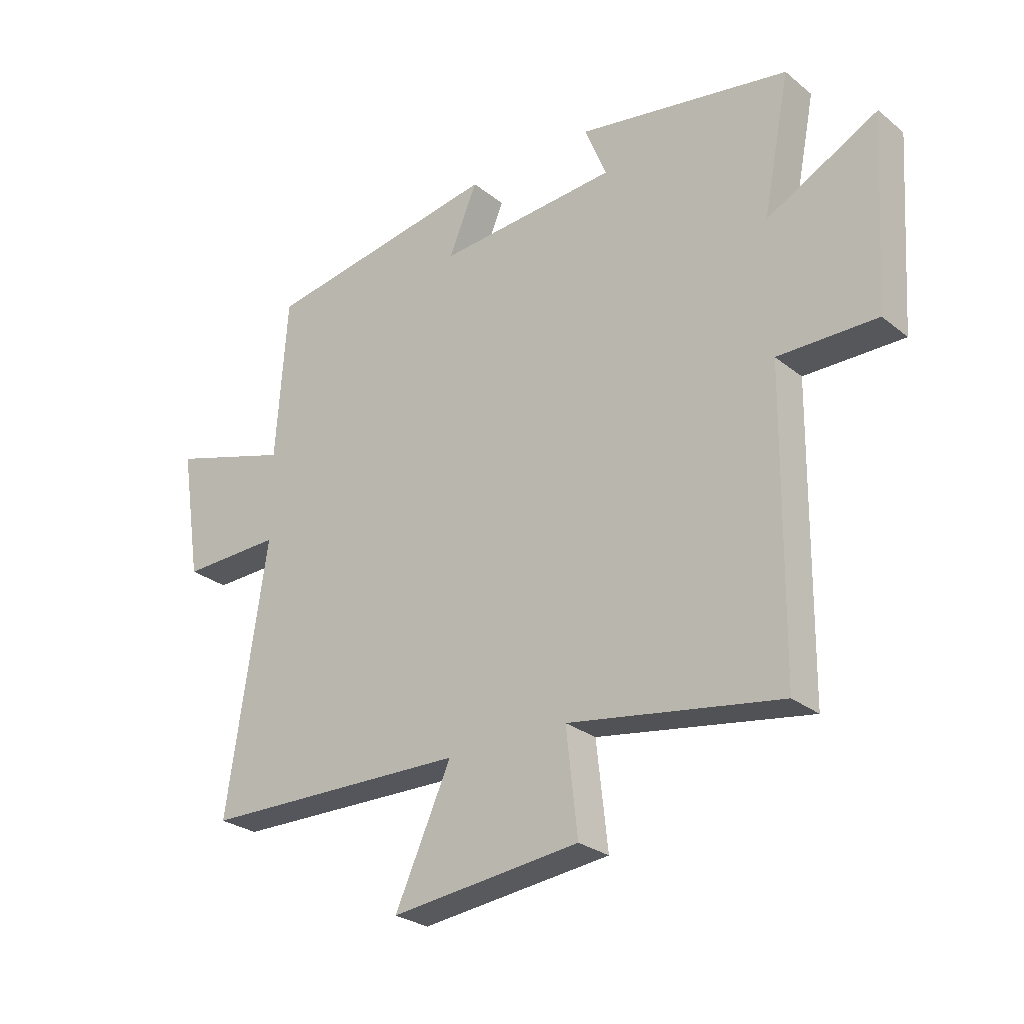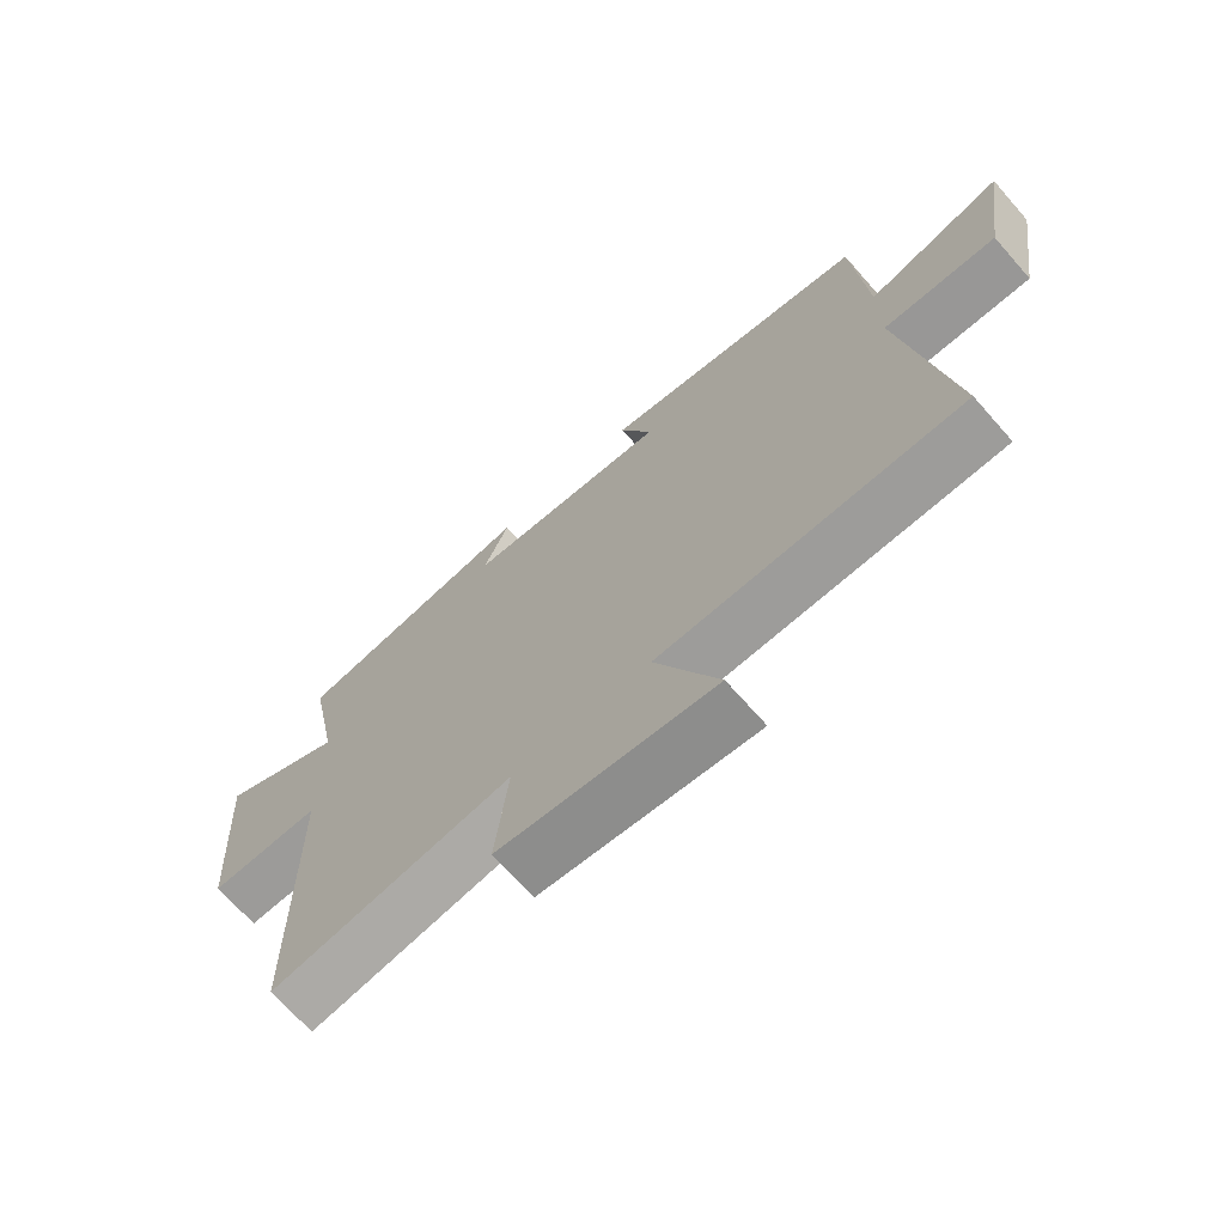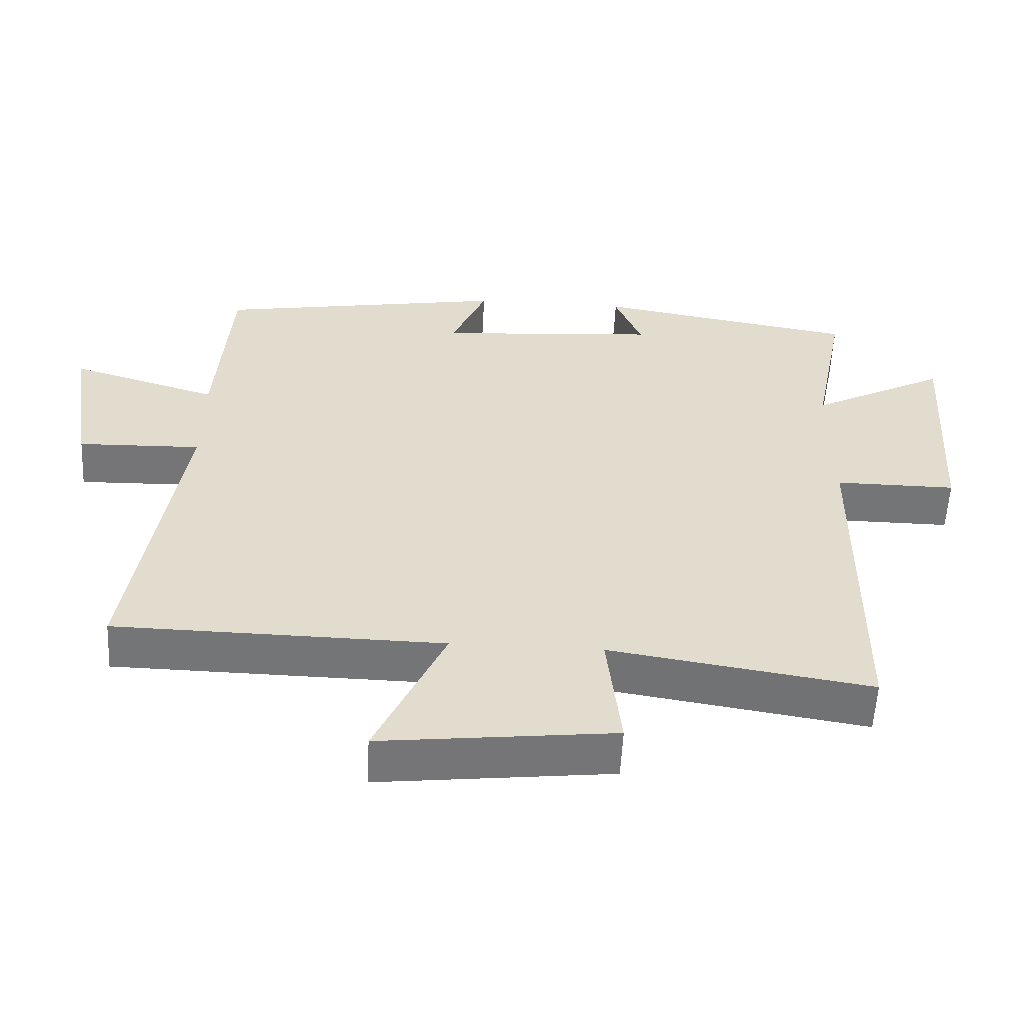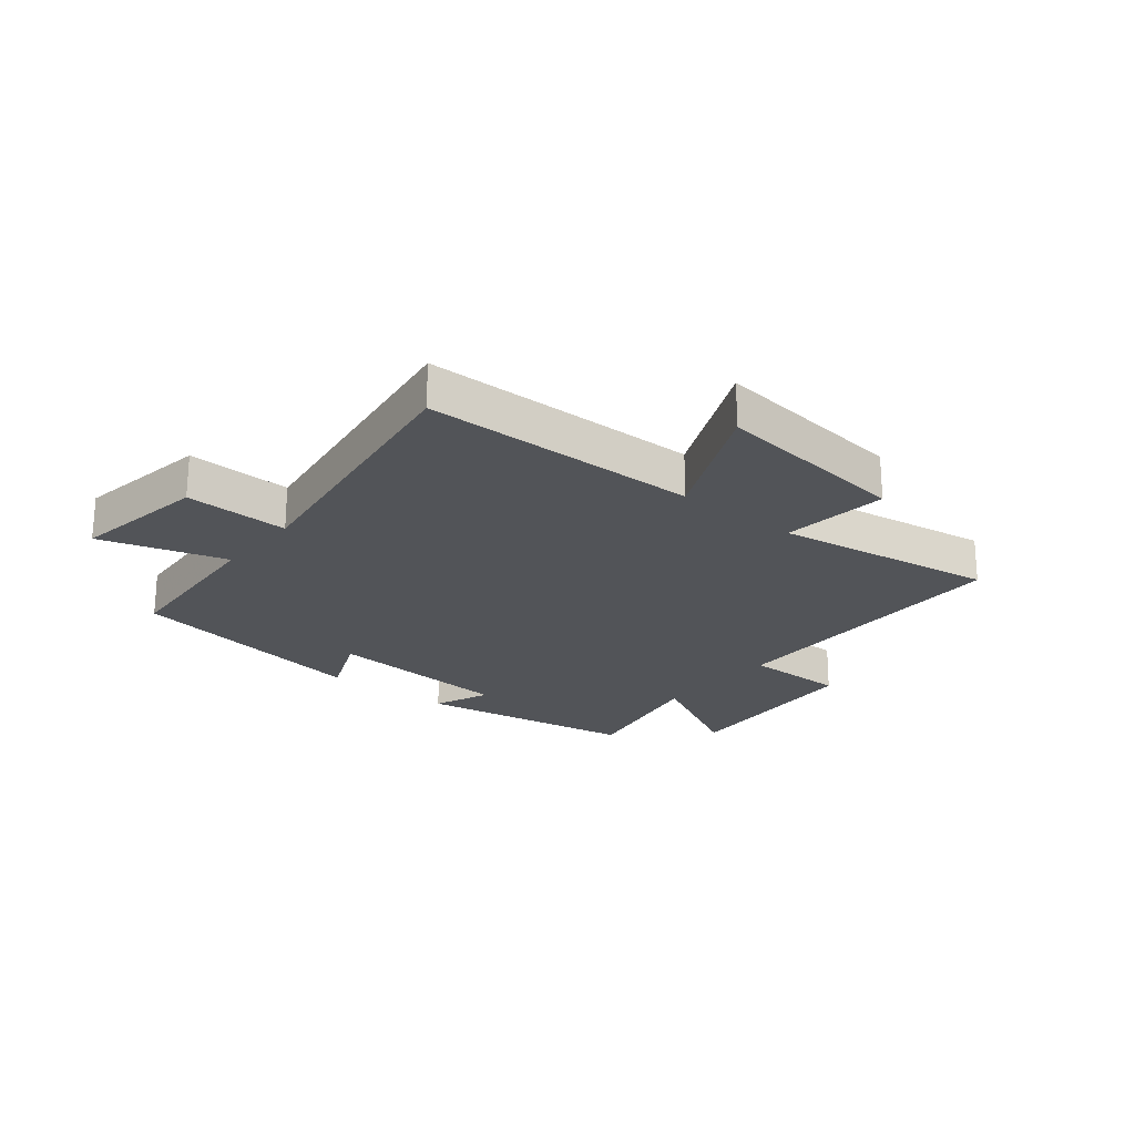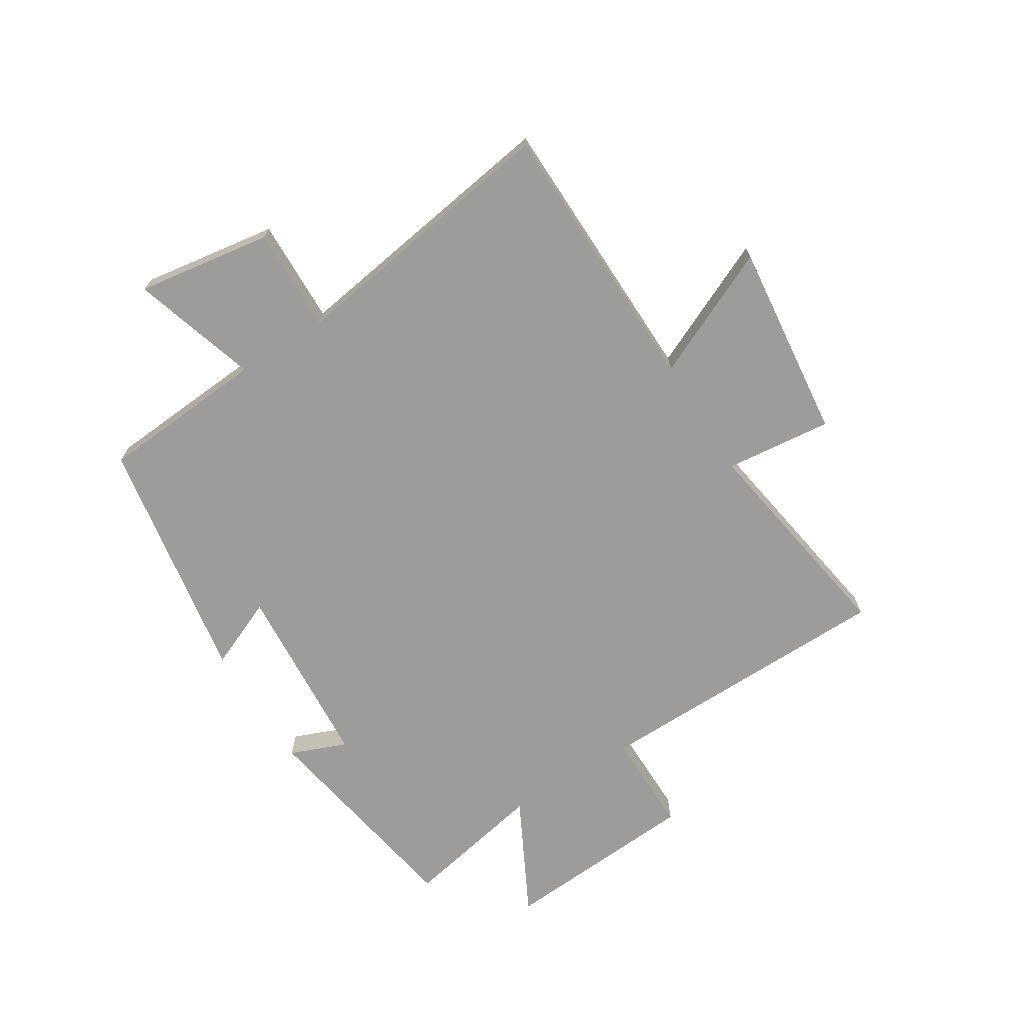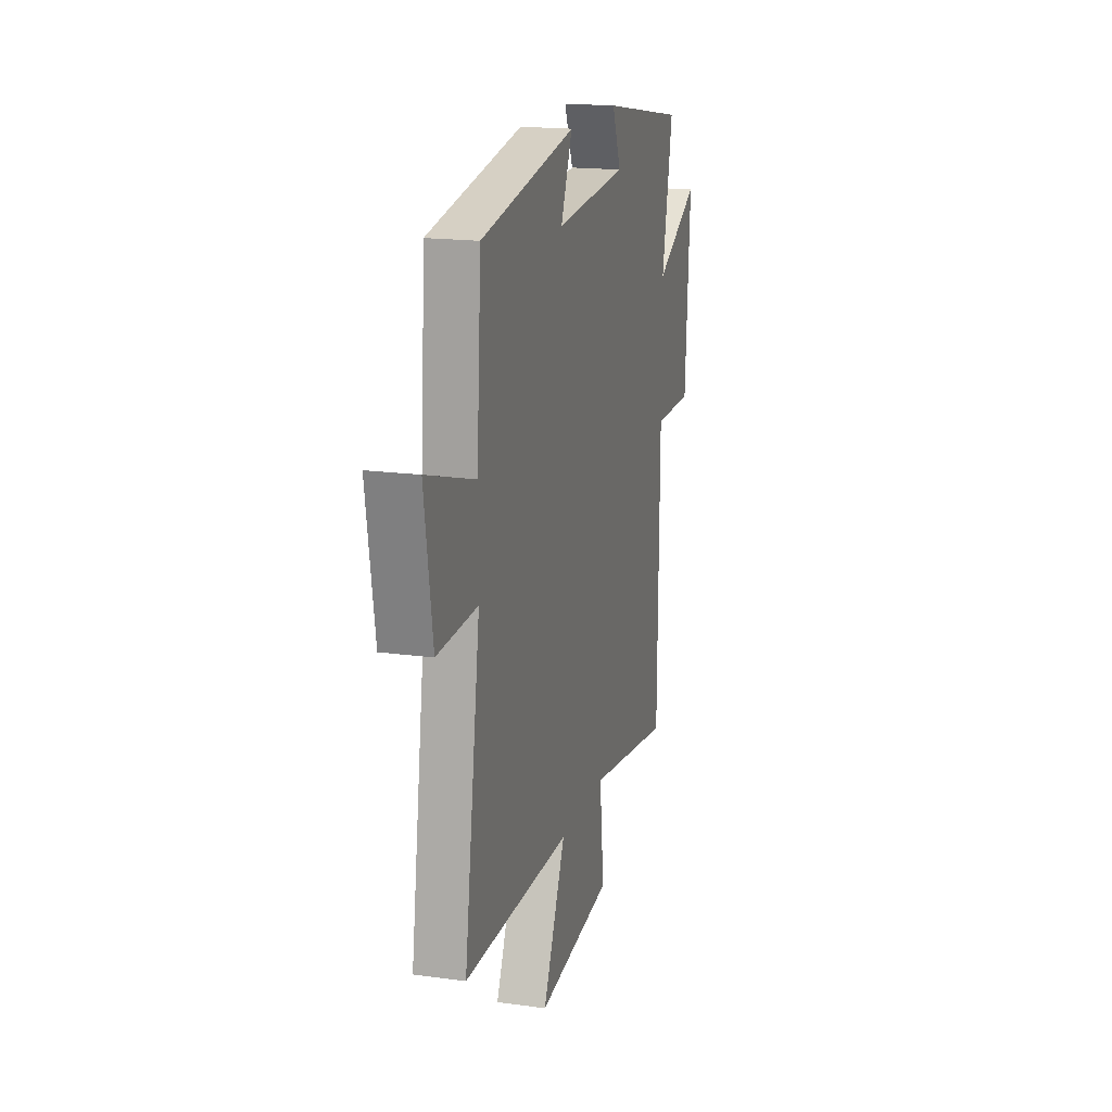
<metadata>
{"format":"obj","ext":"obj","renderer":"f3d","projection":"perspective","resolution":1024,"background":"white","views":[{"elev":-26.9,"azim":-140.8,"up":"+Z"},{"elev":-69.5,"azim":41.4,"up":"+Z"},{"elev":-56.5,"azim":177.1,"up":"+Z"},{"elev":-22.8,"azim":140.8,"up":"+Y"},{"elev":-70.0,"azim":122.2,"up":"+Y"},{"elev":17.8,"azim":105.1,"up":"+Z"}]}
</metadata>
<code>
v 0.571 0.07 -0.492
v 0.098 0.07 -0.5
v 0.198 0.07 -0.72
v -0.138 0.07 -0.682
v -0.118 0.07 -0.5
v -0.494 0.07 -0.56
v -0.5 0.07 -0.041
v -0.675 0.07 -0.042
v -0.697 0.07 0.296
v -0.5 0.07 0.193
v -0.548 0.07 0.436
v -0.171 0.07 0.5
v -0.21 0.07 0.404
v 0.11 0.07 0.38
v 0.059 0.07 0.5
v 0.48 0.07 0.428
v 0.5 0.07 0.142
v 0.714 0.07 0.207
v 0.678 0.07 -0.023
v 0.5 0.07 -0.018
v 0.571 0 -0.492
v 0.098 0 -0.5
v 0.198 0 -0.72
v -0.138 0 -0.682
v -0.118 0 -0.5
v -0.494 0 -0.56
v -0.5 0 -0.041
v -0.675 0 -0.042
v -0.697 0 0.296
v -0.5 0 0.193
v -0.548 0 0.436
v -0.171 0 0.5
v -0.21 0 0.404
v 0.11 0 0.38
v 0.059 0 0.5
v 0.48 0 0.428
v 0.5 0 0.142
v 0.714 0 0.207
v 0.678 0 -0.023
v 0.5 0 -0.018
f 17 18 19 20
f 16 17 20
f 15 16 20
f 14 15 20
f 20 1 2
f 14 20 2
f 13 14 2
f 10 11 12 13
f 10 13 2
f 7 8 9 10
f 5 6 7 10
f 5 10 2 3
f 3 4 5
f 40 39 38 37
f 40 37 36
f 40 36 35
f 40 35 34
f 22 21 40
f 22 40 34
f 22 34 33
f 33 32 31 30
f 22 33 30
f 30 29 28 27
f 30 27 26 25
f 23 22 30 25
f 25 24 23
f 1 21 22 2
f 2 22 23 3
f 3 23 24 4
f 4 24 25 5
f 5 25 26 6
f 6 26 27 7
f 7 27 28 8
f 8 28 29 9
f 9 29 30 10
f 10 30 31 11
f 11 31 32 12
f 12 32 33 13
f 13 33 34 14
f 14 34 35 15
f 15 35 36 16
f 16 36 37 17
f 17 37 38 18
f 18 38 39 19
f 19 39 40 20
f 20 40 21 1

</code>
